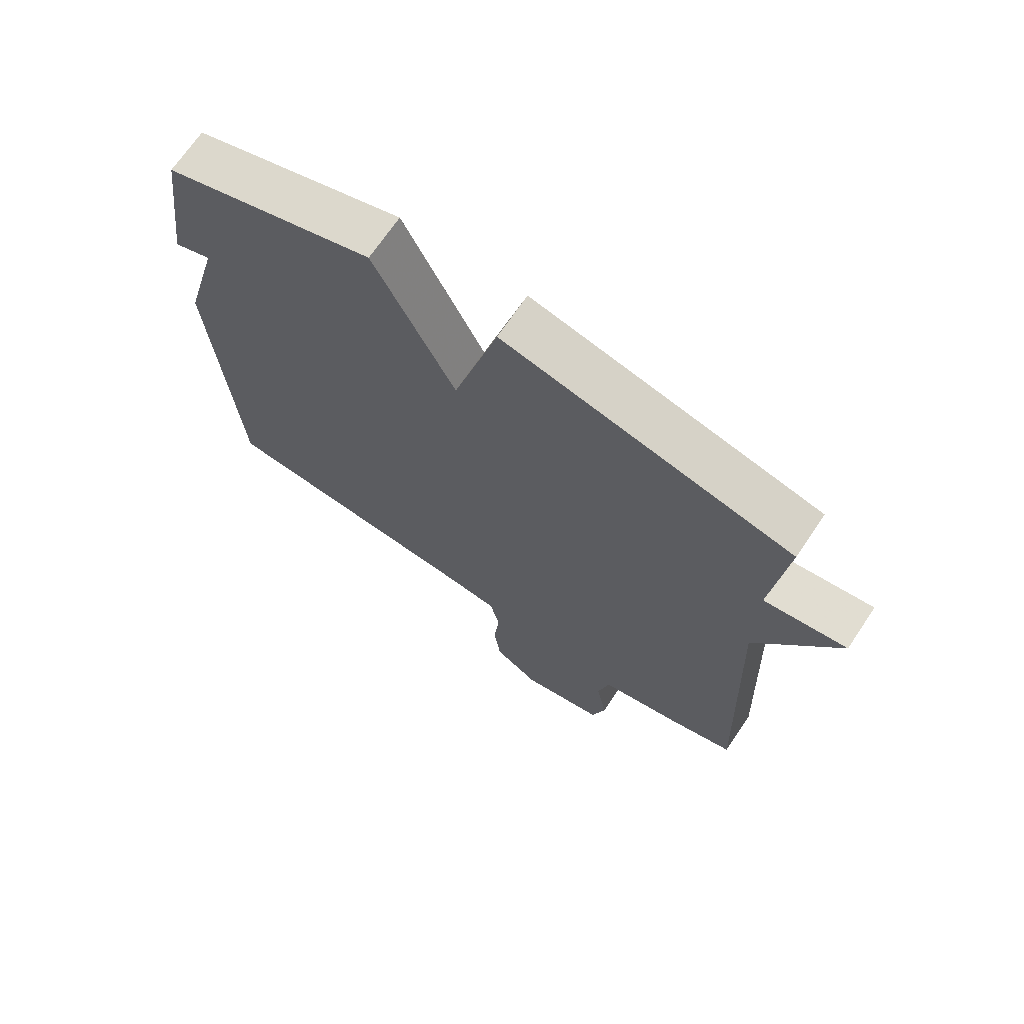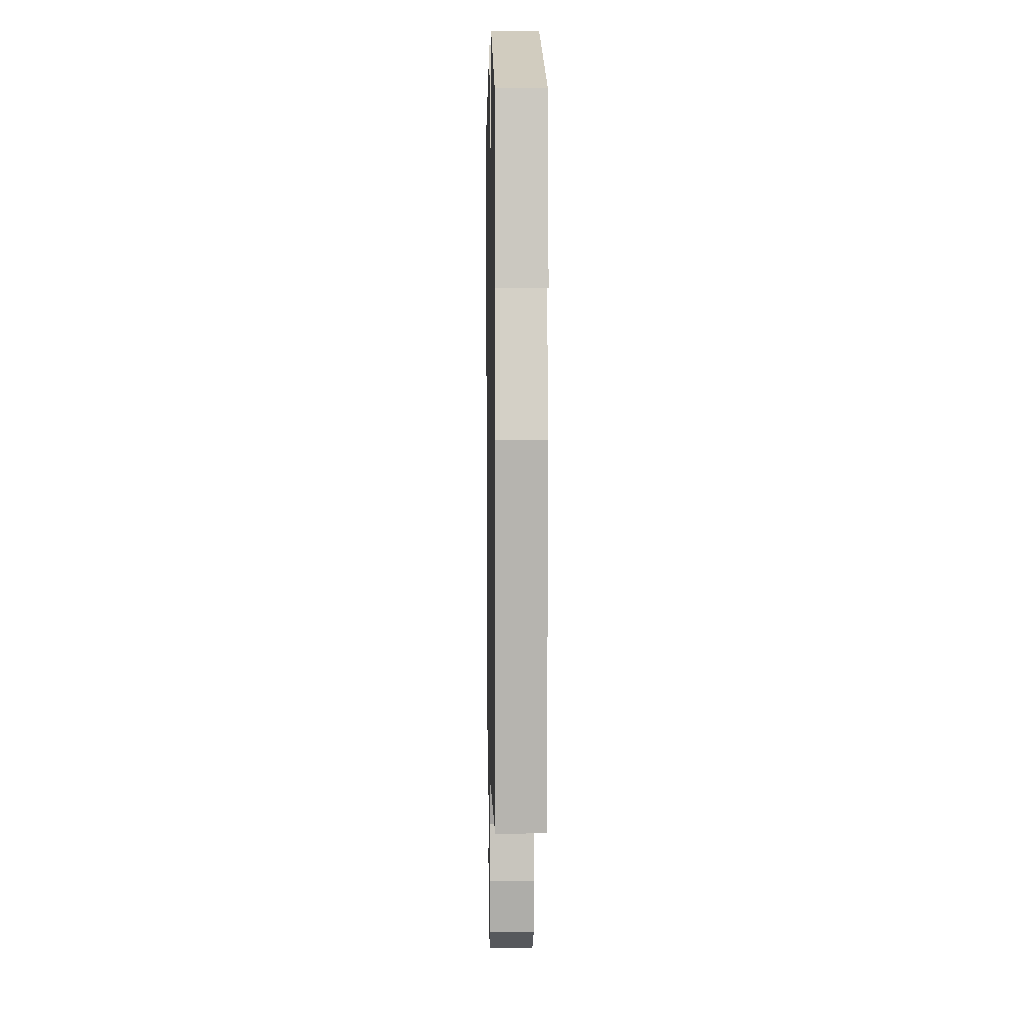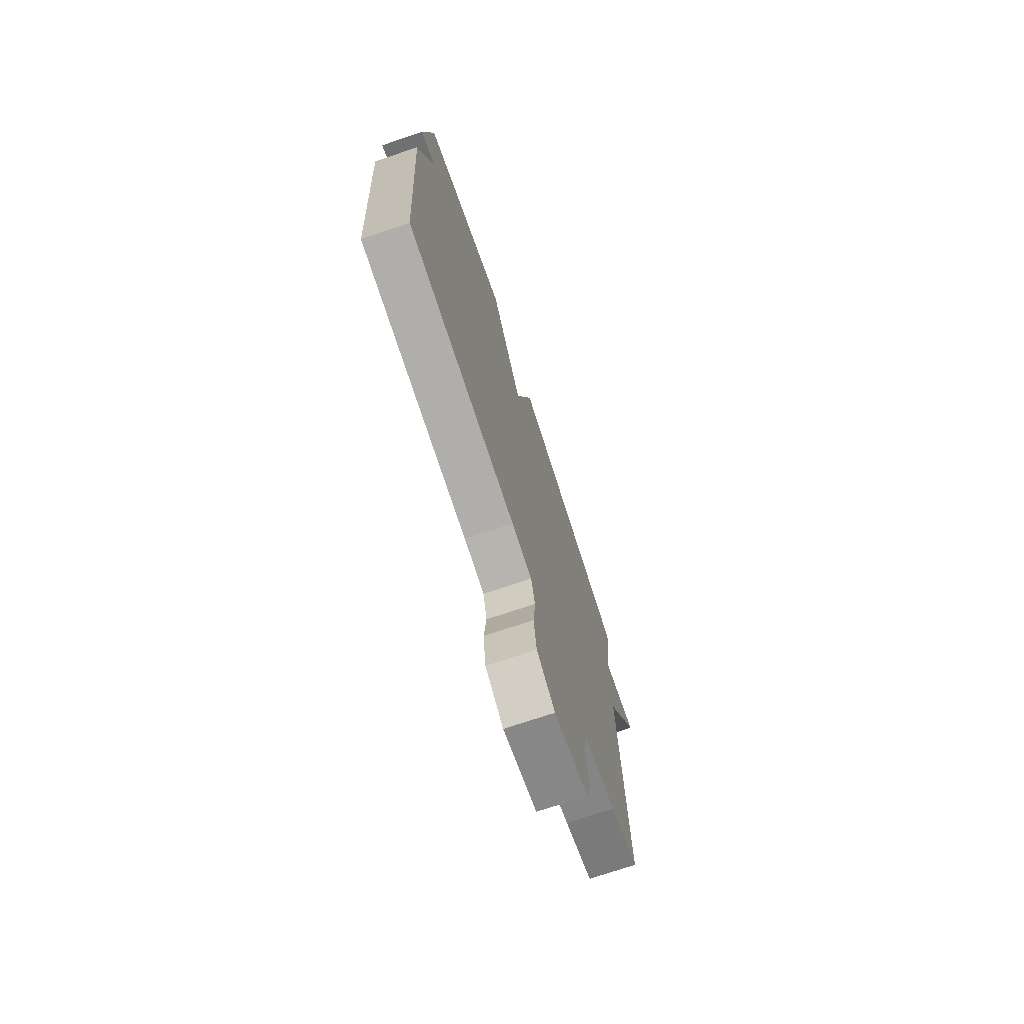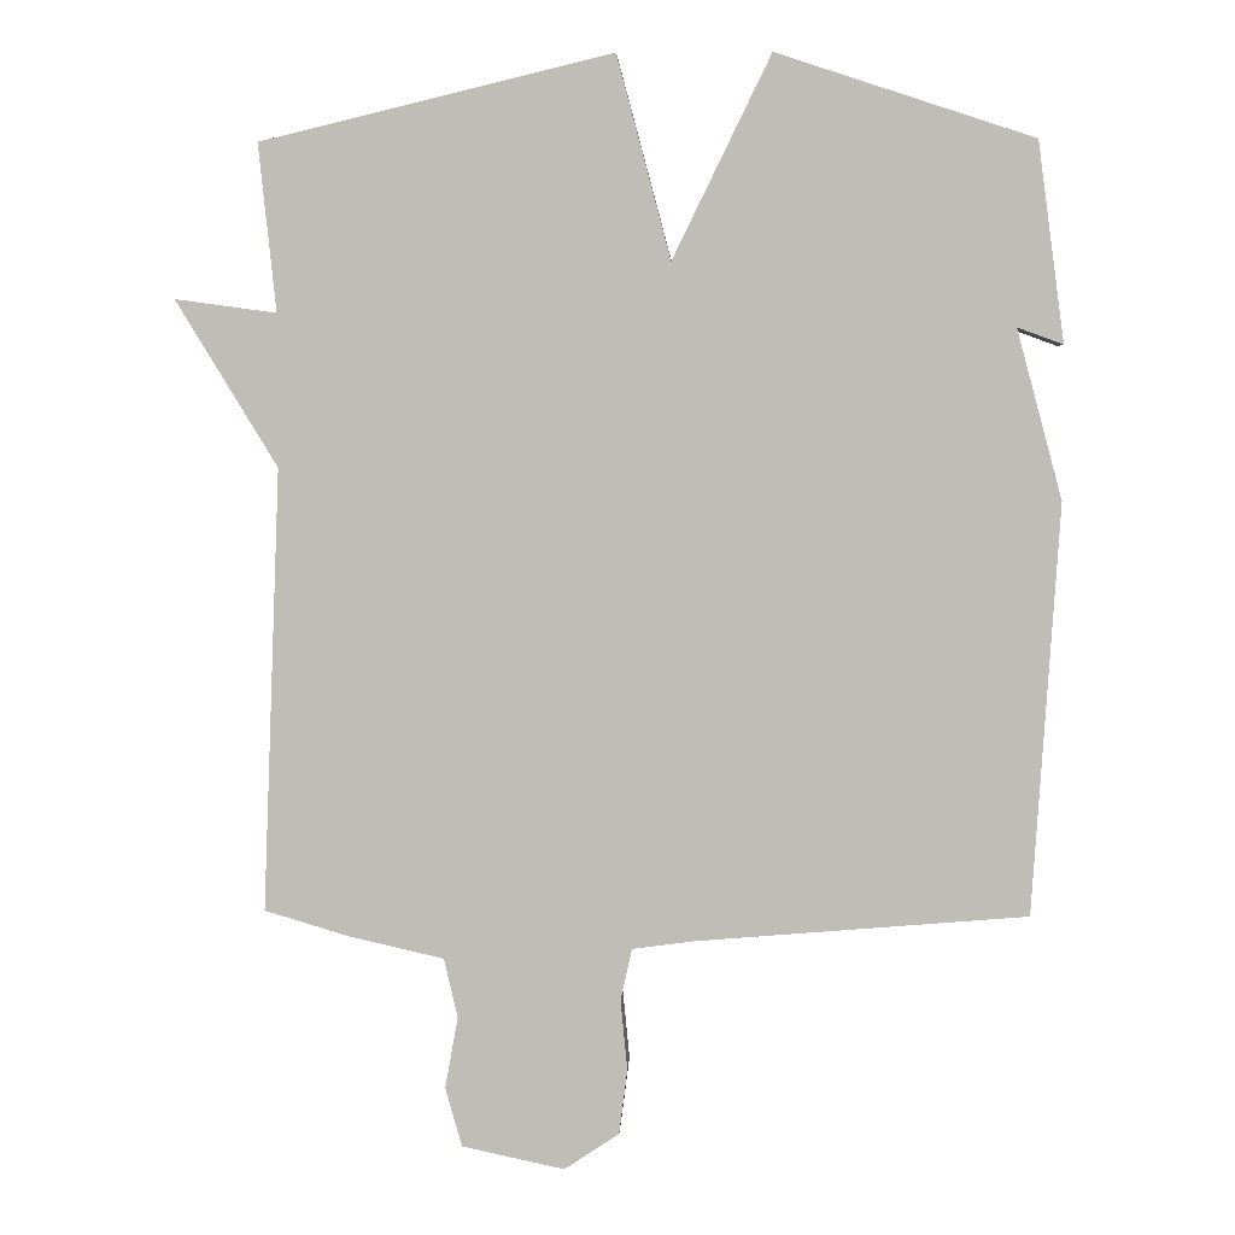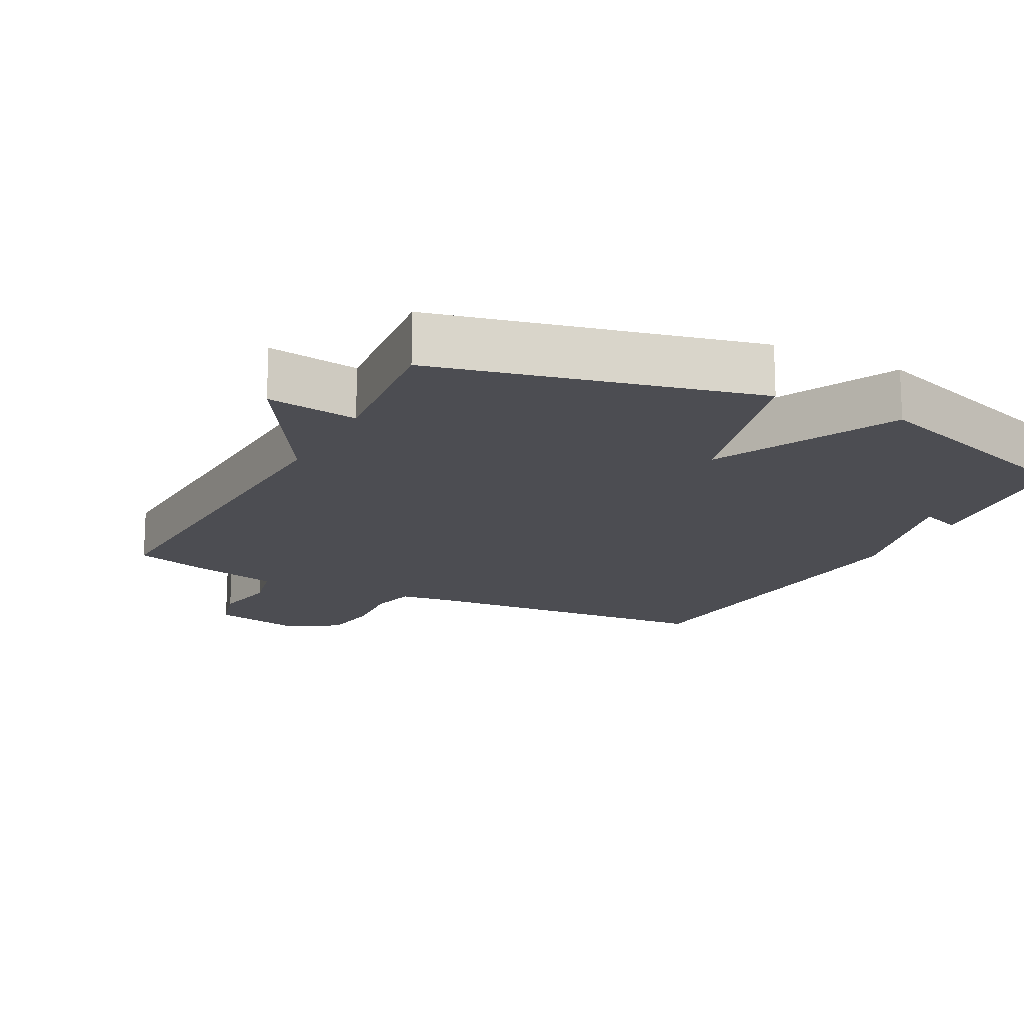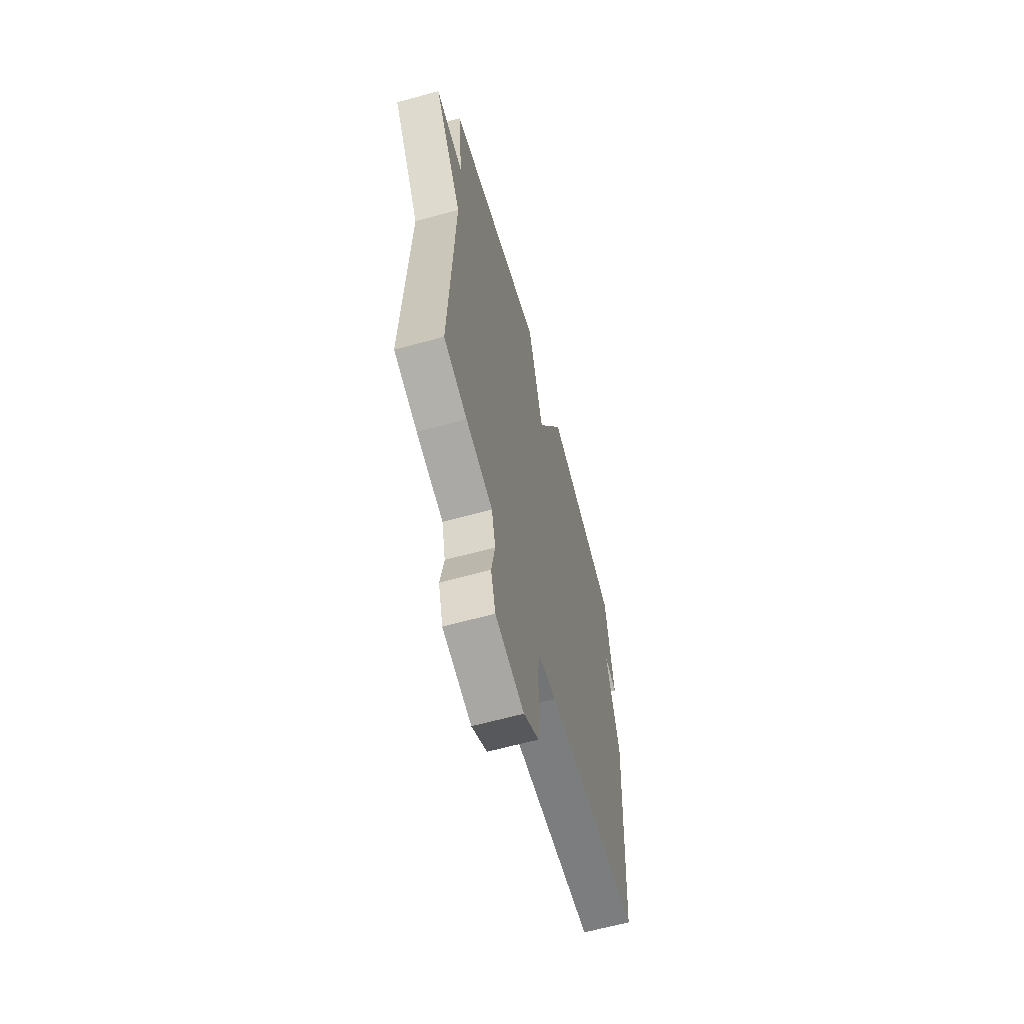
<metadata>
{"format":"obj","ext":"obj","renderer":"f3d","projection":"perspective","resolution":1024,"background":"white","views":[{"elev":69.8,"azim":-146.0,"up":"+Z"},{"elev":5.8,"azim":88.7,"up":"+Z"},{"elev":-73.6,"azim":108.6,"up":"+Z"},{"elev":4.1,"azim":2.5,"up":"+Z"},{"elev":-16.4,"azim":-27.7,"up":"+Y"},{"elev":-63.4,"azim":-74.4,"up":"+Z"}]}
</metadata>
<code>
v -0.5 0.07 0.5
v -0.038 0.07 0.611
v 0.033 0.07 0.346
v 0.162 0.07 0.611
v 0.5 0.07 0.5
v 0.535 0.07 0.239
v 0.475 0.07 0.261
v 0.535 0.07 0.039
v 0.5 0.07 -0.5
v 0.064 0.07 -0.536
v -0.017 0.07 -0.547
v -0.032 0.07 -0.615
v -0.023 0.07 -0.707
v -0.034 0.07 -0.793
v -0.106 0.07 -0.841
v -0.241 0.07 -0.812
v -0.263 0.07 -0.734
v -0.246 0.07 -0.64
v -0.264 0.07 -0.562
v -0.39 0.07 -0.533
v -0.5 0.07 -0.5
v -0.477 0.07 0.081
v -0.61 0.07 0.299
v -0.477 0.07 0.281
v -0.5 0 0.5
v -0.038 0 0.611
v 0.033 0 0.346
v 0.162 0 0.611
v 0.5 0 0.5
v 0.535 0 0.239
v 0.475 0 0.261
v 0.535 0 0.039
v 0.5 0 -0.5
v 0.064 0 -0.536
v -0.017 0 -0.547
v -0.032 0 -0.615
v -0.023 0 -0.707
v -0.034 0 -0.793
v -0.106 0 -0.841
v -0.241 0 -0.812
v -0.263 0 -0.734
v -0.246 0 -0.64
v -0.264 0 -0.562
v -0.39 0 -0.533
v -0.5 0 -0.5
v -0.477 0 0.081
v -0.61 0 0.299
v -0.477 0 0.281
f 22 23 24
f 19 20 21 22
f 19 22 24
f 16 17 18
f 15 16 18
f 14 15 18
f 13 14 18
f 12 13 18
f 11 12 18 19
f 1 2 3
f 24 1 3
f 19 24 3
f 11 19 3
f 10 11 3
f 10 3 4
f 9 10 4
f 8 9 4
f 7 8 4
f 4 5 6 7
f 48 47 46
f 46 45 44 43
f 48 46 43
f 42 41 40
f 42 40 39
f 42 39 38
f 42 38 37
f 42 37 36
f 43 42 36 35
f 27 26 25
f 27 25 48
f 27 48 43
f 27 43 35
f 27 35 34
f 28 27 34
f 28 34 33
f 28 33 32
f 28 32 31
f 31 30 29 28
f 1 25 26 2
f 2 26 27 3
f 3 27 28 4
f 4 28 29 5
f 5 29 30 6
f 6 30 31 7
f 7 31 32 8
f 8 32 33 9
f 9 33 34 10
f 10 34 35 11
f 11 35 36 12
f 12 36 37 13
f 13 37 38 14
f 14 38 39 15
f 15 39 40 16
f 16 40 41 17
f 17 41 42 18
f 18 42 43 19
f 19 43 44 20
f 20 44 45 21
f 21 45 46 22
f 22 46 47 23
f 23 47 48 24
f 24 48 25 1

</code>
